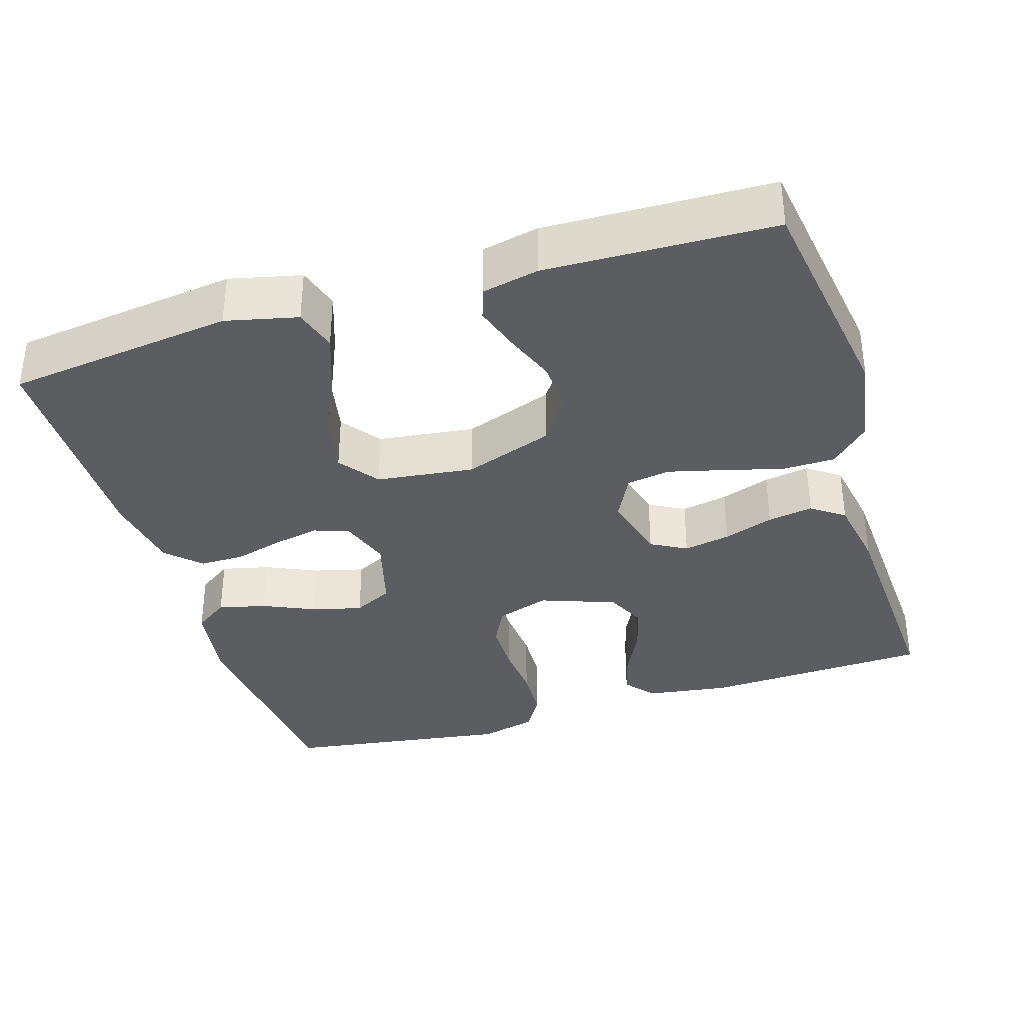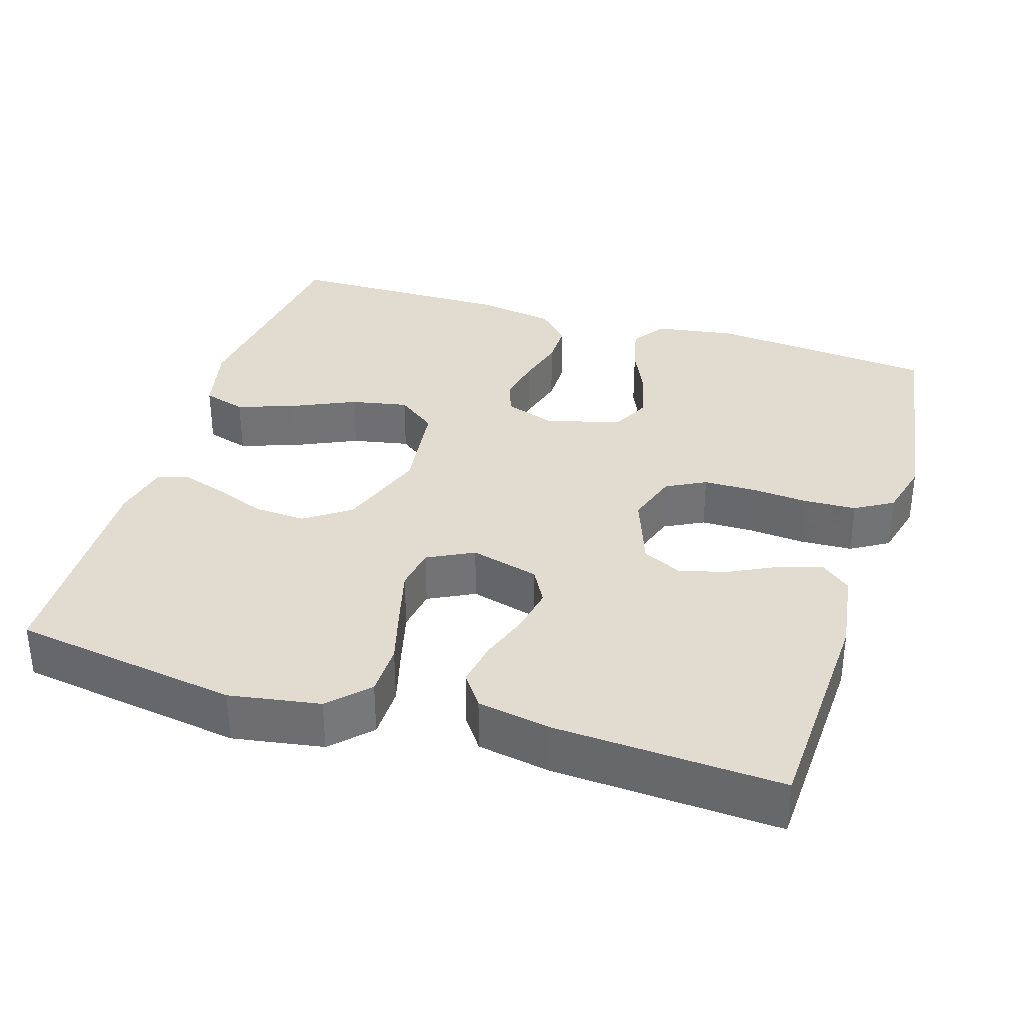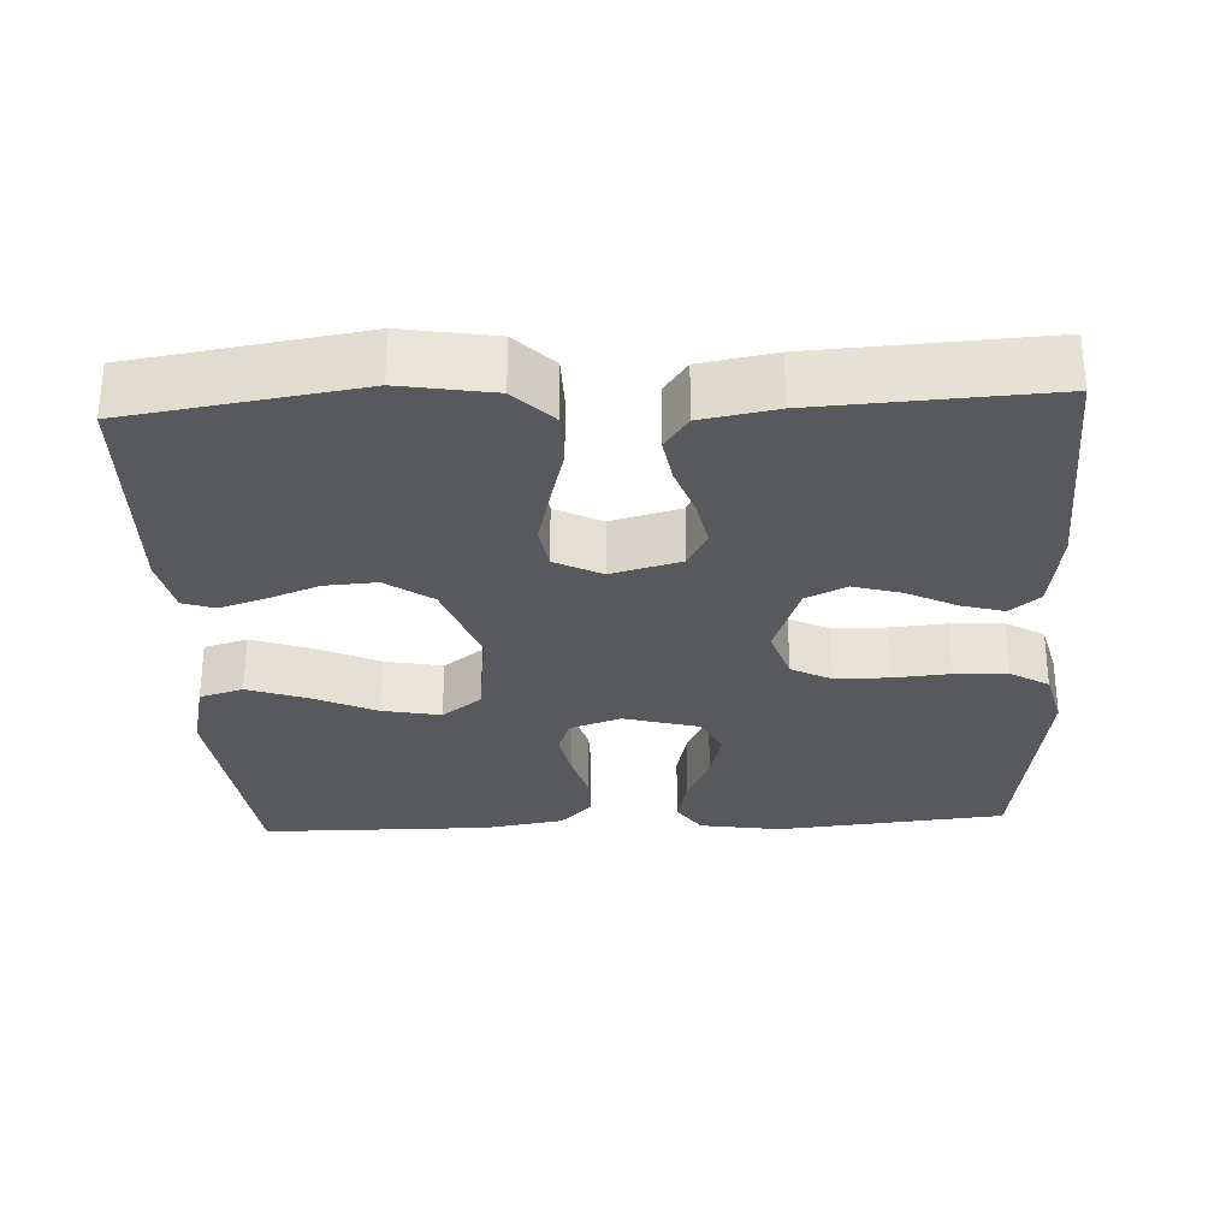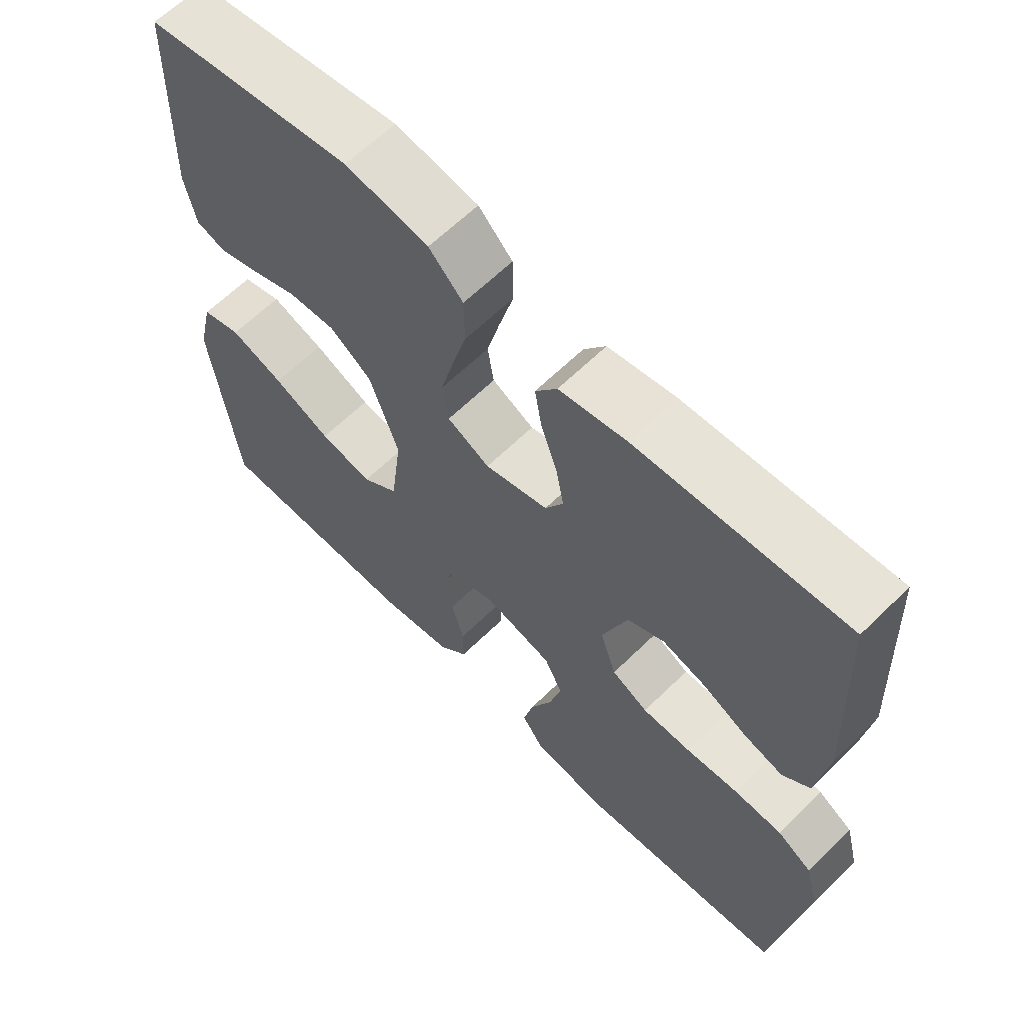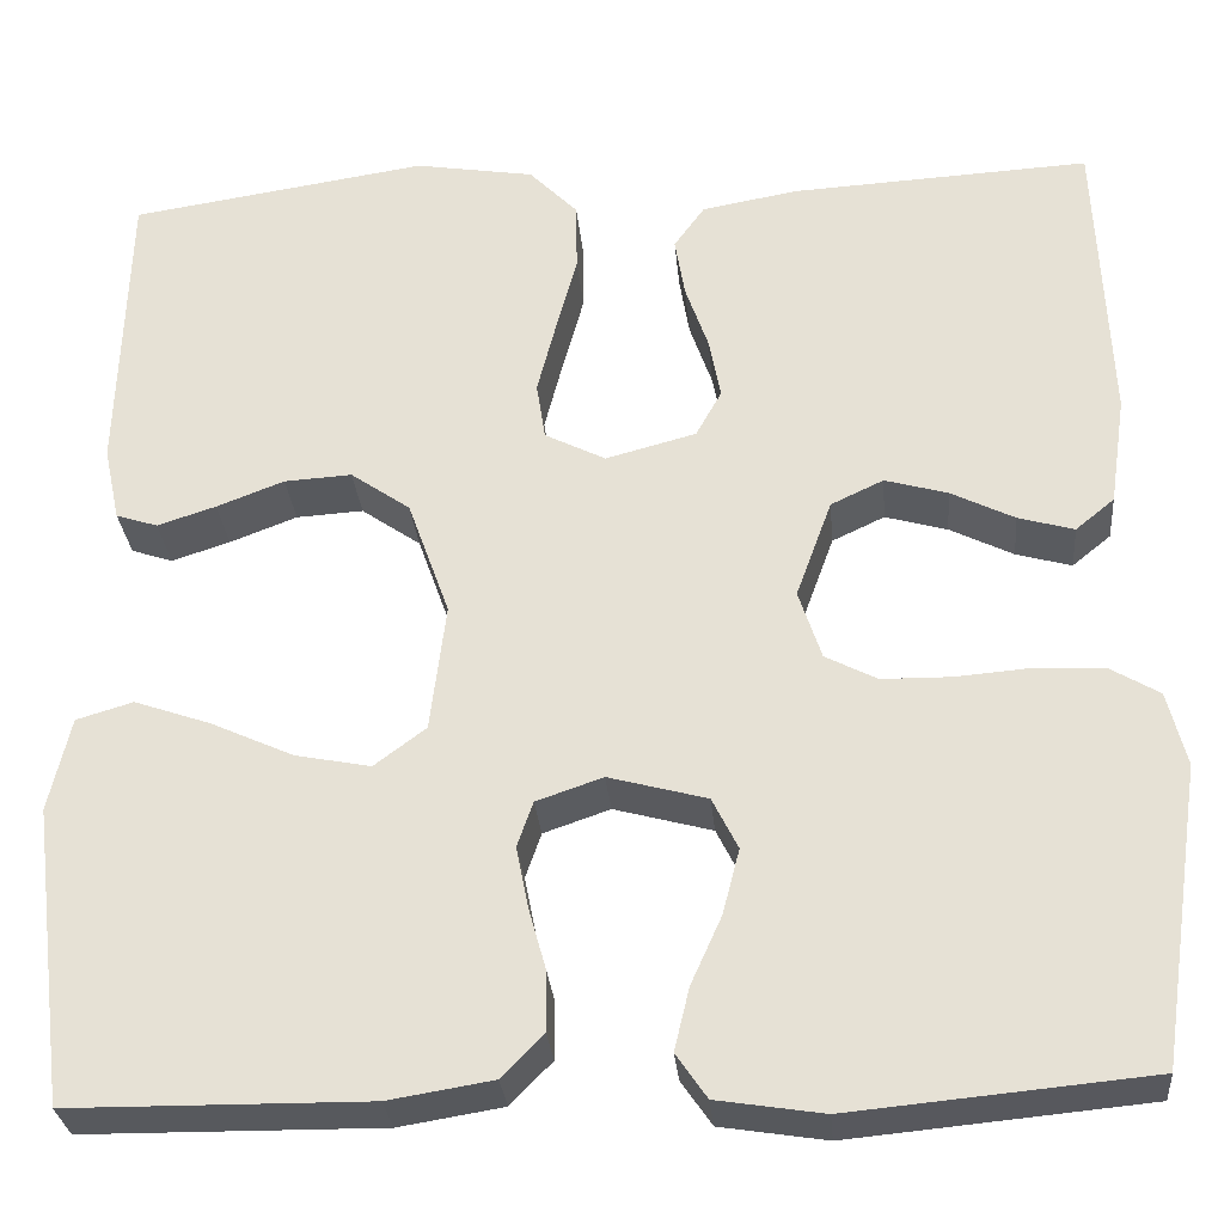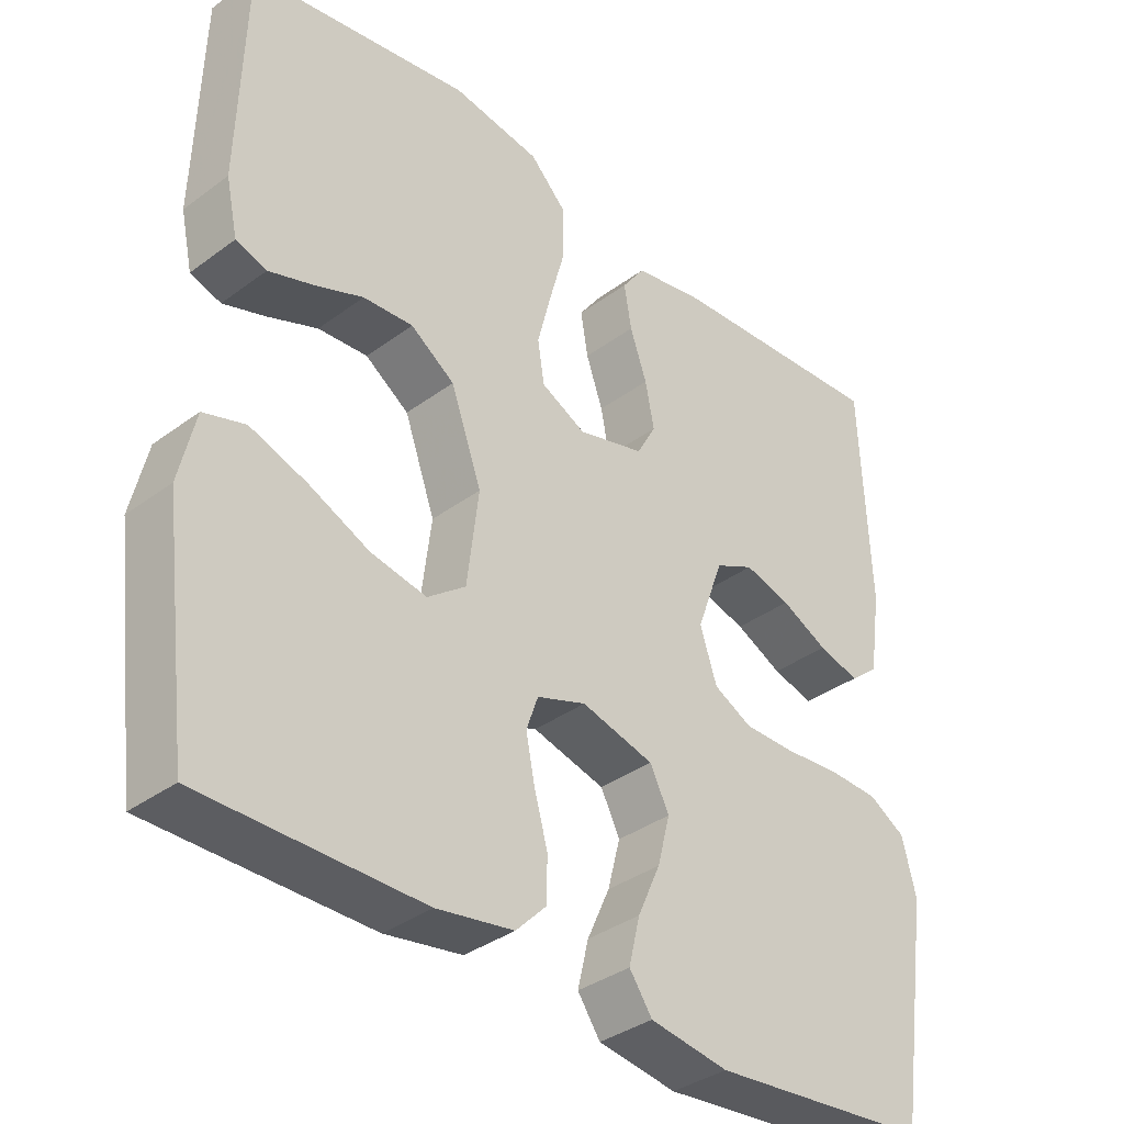
<metadata>
{"format":"obj","ext":"obj","renderer":"f3d","projection":"perspective","resolution":1024,"background":"white","views":[{"elev":-35.7,"azim":-72.8,"up":"+Y"},{"elev":34.5,"azim":17.3,"up":"+Y"},{"elev":-29.7,"azim":2.9,"up":"+Y"},{"elev":63.1,"azim":45.3,"up":"+Z"},{"elev":-29.4,"azim":5.1,"up":"+Z"},{"elev":-35.8,"azim":-45.8,"up":"+Z"}]}
</metadata>
<code>
v -0.5 0.07 -0.5
v -0.537 0.07 -0.2
v -0.515 0.07 -0.105
v -0.458 0.07 -0.088
v -0.381 0.07 -0.115
v -0.298 0.07 -0.153
v -0.222 0.07 -0.168
v -0.17 0.07 -0.129
v -0.154 0.07 0
v -0.196 0.07 0.118
v -0.256 0.07 0.16
v -0.324 0.07 0.156
v -0.392 0.07 0.13
v -0.451 0.07 0.111
v -0.493 0.07 0.125
v -0.509 0.07 0.2
v -0.5 0.07 0.5
v -0.2 0.07 0.545
v -0.08 0.07 0.525
v -0.031 0.07 0.475
v -0.03 0.07 0.405
v -0.051 0.07 0.328
v -0.07 0.07 0.254
v -0.061 0.07 0.196
v 0 0.07 0.165
v 0.091 0.07 0.189
v 0.117 0.07 0.236
v 0.105 0.07 0.298
v 0.082 0.07 0.364
v 0.072 0.07 0.424
v 0.103 0.07 0.467
v 0.2 0.07 0.484
v 0.5 0.07 0.5
v 0.513 0.07 0.2
v 0.497 0.07 0.09
v 0.458 0.07 0.058
v 0.402 0.07 0.074
v 0.338 0.07 0.106
v 0.275 0.07 0.124
v 0.222 0.07 0.099
v 0.186 0.07 0
v 0.209 0.07 -0.07
v 0.261 0.07 -0.097
v 0.331 0.07 -0.098
v 0.406 0.07 -0.092
v 0.475 0.07 -0.095
v 0.525 0.07 -0.125
v 0.544 0.07 -0.2
v 0.5 0.07 -0.5
v 0.2 0.07 -0.528
v 0.093 0.07 -0.511
v 0.062 0.07 -0.466
v 0.077 0.07 -0.403
v 0.108 0.07 -0.334
v 0.125 0.07 -0.268
v 0.099 0.07 -0.216
v 0 0.07 -0.189
v -0.067 0.07 -0.212
v -0.083 0.07 -0.258
v -0.071 0.07 -0.319
v -0.053 0.07 -0.384
v -0.053 0.07 -0.443
v -0.095 0.07 -0.486
v -0.2 0.07 -0.503
v -0.5 0 -0.5
v -0.537 0 -0.2
v -0.515 0 -0.105
v -0.458 0 -0.088
v -0.381 0 -0.115
v -0.298 0 -0.153
v -0.222 0 -0.168
v -0.17 0 -0.129
v -0.154 0 0
v -0.196 0 0.118
v -0.256 0 0.16
v -0.324 0 0.156
v -0.392 0 0.13
v -0.451 0 0.111
v -0.493 0 0.125
v -0.509 0 0.2
v -0.5 0 0.5
v -0.2 0 0.545
v -0.08 0 0.525
v -0.031 0 0.475
v -0.03 0 0.405
v -0.051 0 0.328
v -0.07 0 0.254
v -0.061 0 0.196
v 0 0 0.165
v 0.091 0 0.189
v 0.117 0 0.236
v 0.105 0 0.298
v 0.082 0 0.364
v 0.072 0 0.424
v 0.103 0 0.467
v 0.2 0 0.484
v 0.5 0 0.5
v 0.513 0 0.2
v 0.497 0 0.09
v 0.458 0 0.058
v 0.402 0 0.074
v 0.338 0 0.106
v 0.275 0 0.124
v 0.222 0 0.099
v 0.186 0 0
v 0.209 0 -0.07
v 0.261 0 -0.097
v 0.331 0 -0.098
v 0.406 0 -0.092
v 0.475 0 -0.095
v 0.525 0 -0.125
v 0.544 0 -0.2
v 0.5 0 -0.5
v 0.2 0 -0.528
v 0.093 0 -0.511
v 0.062 0 -0.466
v 0.077 0 -0.403
v 0.108 0 -0.334
v 0.125 0 -0.268
v 0.099 0 -0.216
v 0 0 -0.189
v -0.067 0 -0.212
v -0.083 0 -0.258
v -0.071 0 -0.319
v -0.053 0 -0.384
v -0.053 0 -0.443
v -0.095 0 -0.486
v -0.2 0 -0.503
f 4 5 6
f 3 4 6
f 2 3 6
f 1 2 6
f 64 1 6
f 63 64 6
f 62 63 6
f 61 62 6
f 60 61 6
f 59 60 6 7
f 58 59 7 8
f 57 58 8 9
f 56 57 9 10
f 52 53 54
f 51 52 54
f 50 51 54
f 49 50 54
f 48 49 54
f 47 48 54
f 46 47 54
f 45 46 54
f 44 45 54
f 43 44 54 55
f 42 43 55 56
f 36 37 38
f 35 36 38
f 34 35 38
f 33 34 38
f 32 33 38
f 31 32 38
f 30 31 38
f 29 30 38
f 28 29 38
f 27 28 38 39
f 26 27 39 40
f 20 21 22
f 19 20 22
f 18 19 22
f 17 18 22
f 16 17 22
f 15 16 22
f 14 15 22
f 13 14 22
f 12 13 22
f 11 12 22 23
f 10 11 23 24
f 10 24 25
f 56 10 25
f 42 56 25
f 41 42 25
f 25 26 40 41
f 70 69 68
f 70 68 67
f 70 67 66
f 70 66 65
f 70 65 128
f 70 128 127
f 70 127 126
f 70 126 125
f 70 125 124
f 71 70 124 123
f 72 71 123 122
f 73 72 122 121
f 74 73 121 120
f 118 117 116
f 118 116 115
f 118 115 114
f 118 114 113
f 118 113 112
f 118 112 111
f 118 111 110
f 118 110 109
f 118 109 108
f 119 118 108 107
f 120 119 107 106
f 102 101 100
f 102 100 99
f 102 99 98
f 102 98 97
f 102 97 96
f 102 96 95
f 102 95 94
f 102 94 93
f 102 93 92
f 103 102 92 91
f 104 103 91 90
f 86 85 84
f 86 84 83
f 86 83 82
f 86 82 81
f 86 81 80
f 86 80 79
f 86 79 78
f 86 78 77
f 86 77 76
f 87 86 76 75
f 88 87 75 74
f 89 88 74
f 89 74 120
f 89 120 106
f 89 106 105
f 105 104 90 89
f 1 65 66 2
f 2 66 67 3
f 3 67 68 4
f 4 68 69 5
f 5 69 70 6
f 6 70 71 7
f 7 71 72 8
f 8 72 73 9
f 9 73 74 10
f 10 74 75 11
f 11 75 76 12
f 12 76 77 13
f 13 77 78 14
f 14 78 79 15
f 15 79 80 16
f 16 80 81 17
f 17 81 82 18
f 18 82 83 19
f 19 83 84 20
f 20 84 85 21
f 21 85 86 22
f 22 86 87 23
f 23 87 88 24
f 24 88 89 25
f 25 89 90 26
f 26 90 91 27
f 27 91 92 28
f 28 92 93 29
f 29 93 94 30
f 30 94 95 31
f 31 95 96 32
f 32 96 97 33
f 33 97 98 34
f 34 98 99 35
f 35 99 100 36
f 36 100 101 37
f 37 101 102 38
f 38 102 103 39
f 39 103 104 40
f 40 104 105 41
f 41 105 106 42
f 42 106 107 43
f 43 107 108 44
f 44 108 109 45
f 45 109 110 46
f 46 110 111 47
f 47 111 112 48
f 48 112 113 49
f 49 113 114 50
f 50 114 115 51
f 51 115 116 52
f 52 116 117 53
f 53 117 118 54
f 54 118 119 55
f 55 119 120 56
f 56 120 121 57
f 57 121 122 58
f 58 122 123 59
f 59 123 124 60
f 60 124 125 61
f 61 125 126 62
f 62 126 127 63
f 63 127 128 64
f 64 128 65 1

</code>
